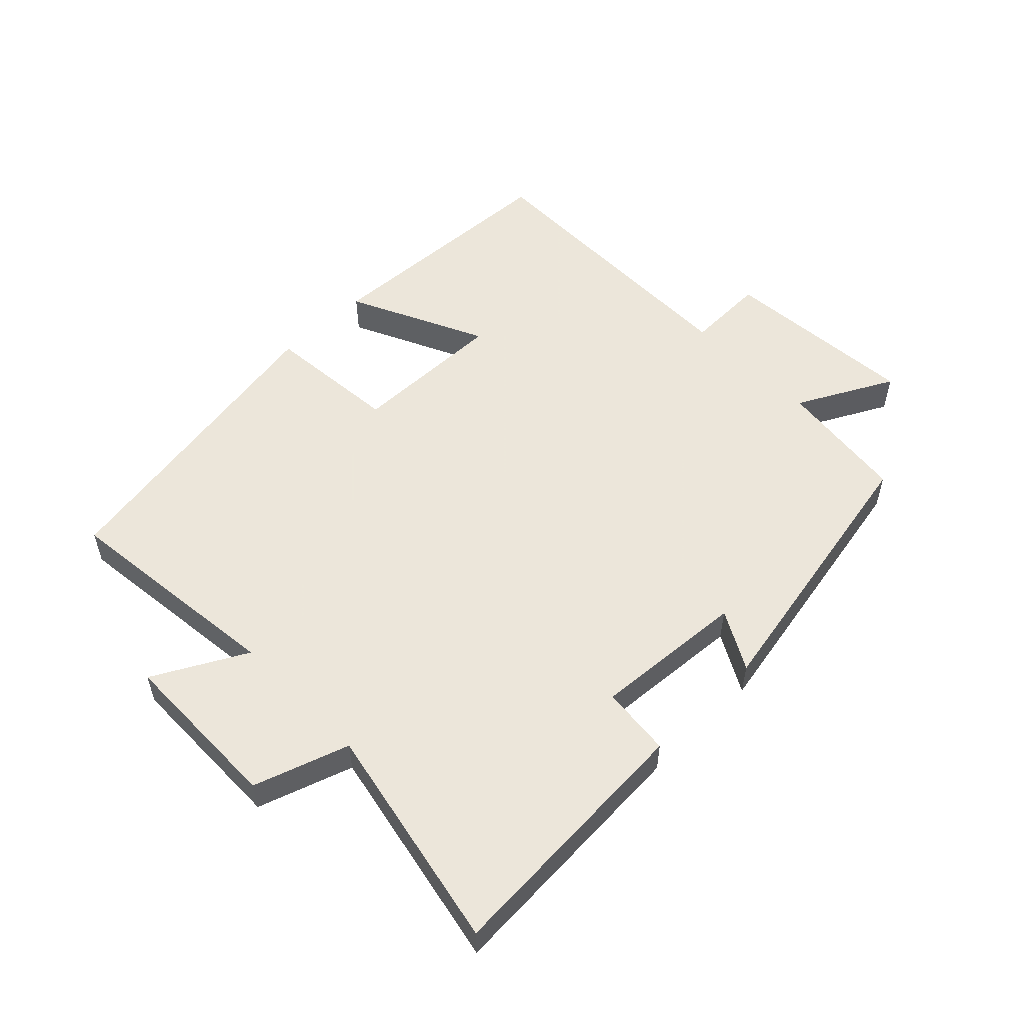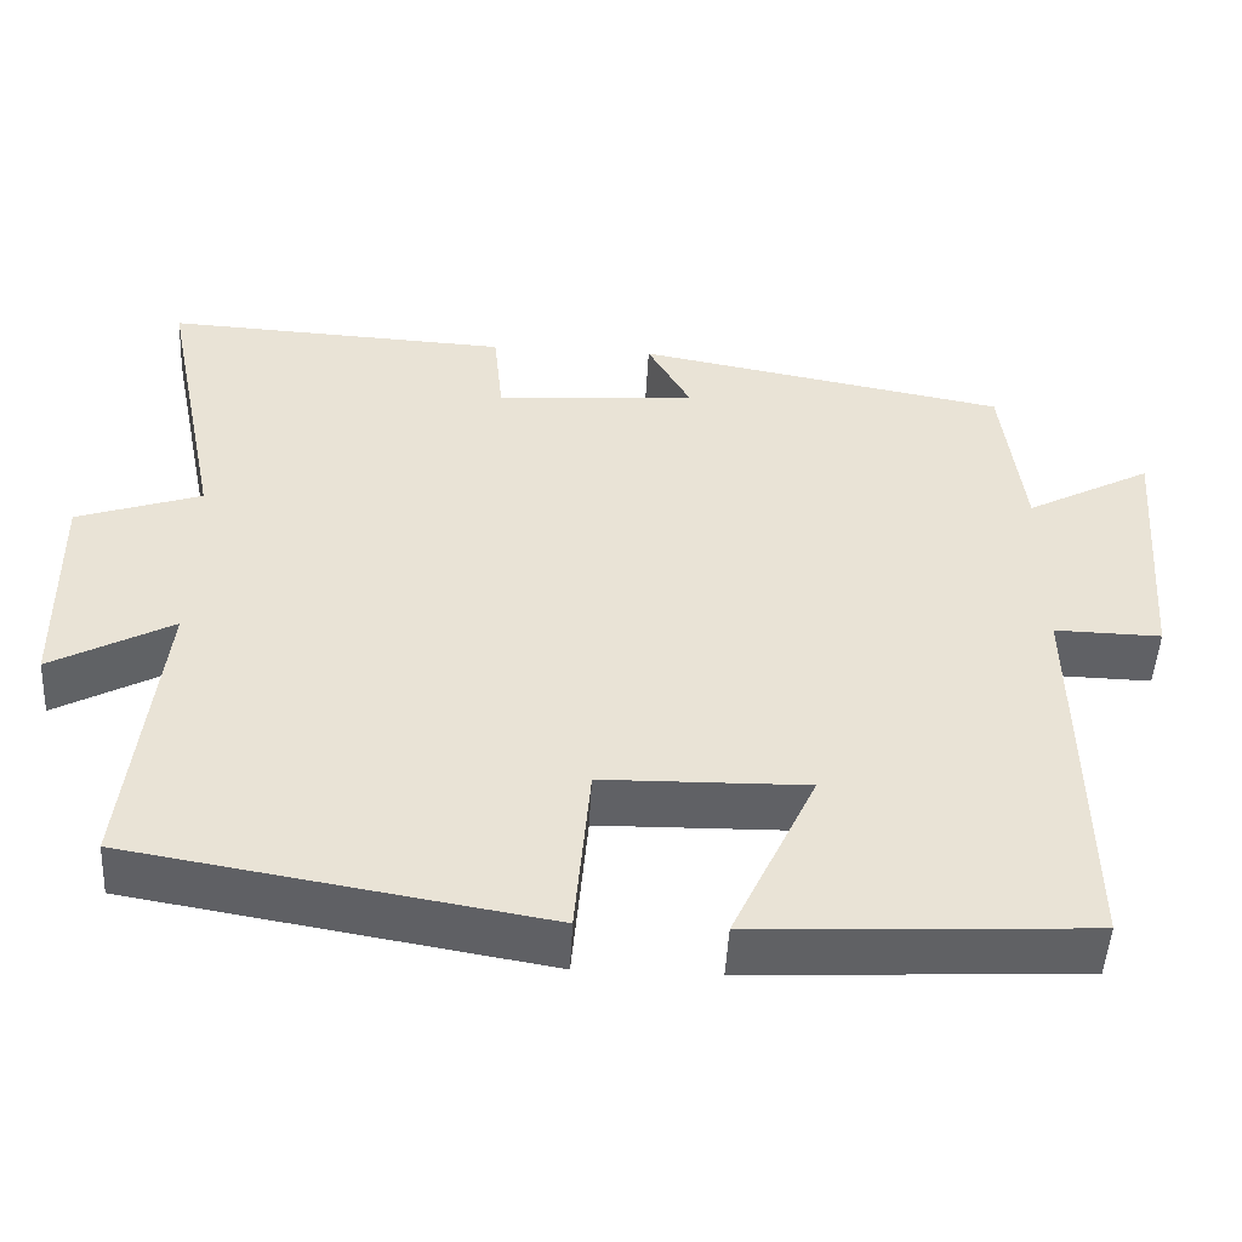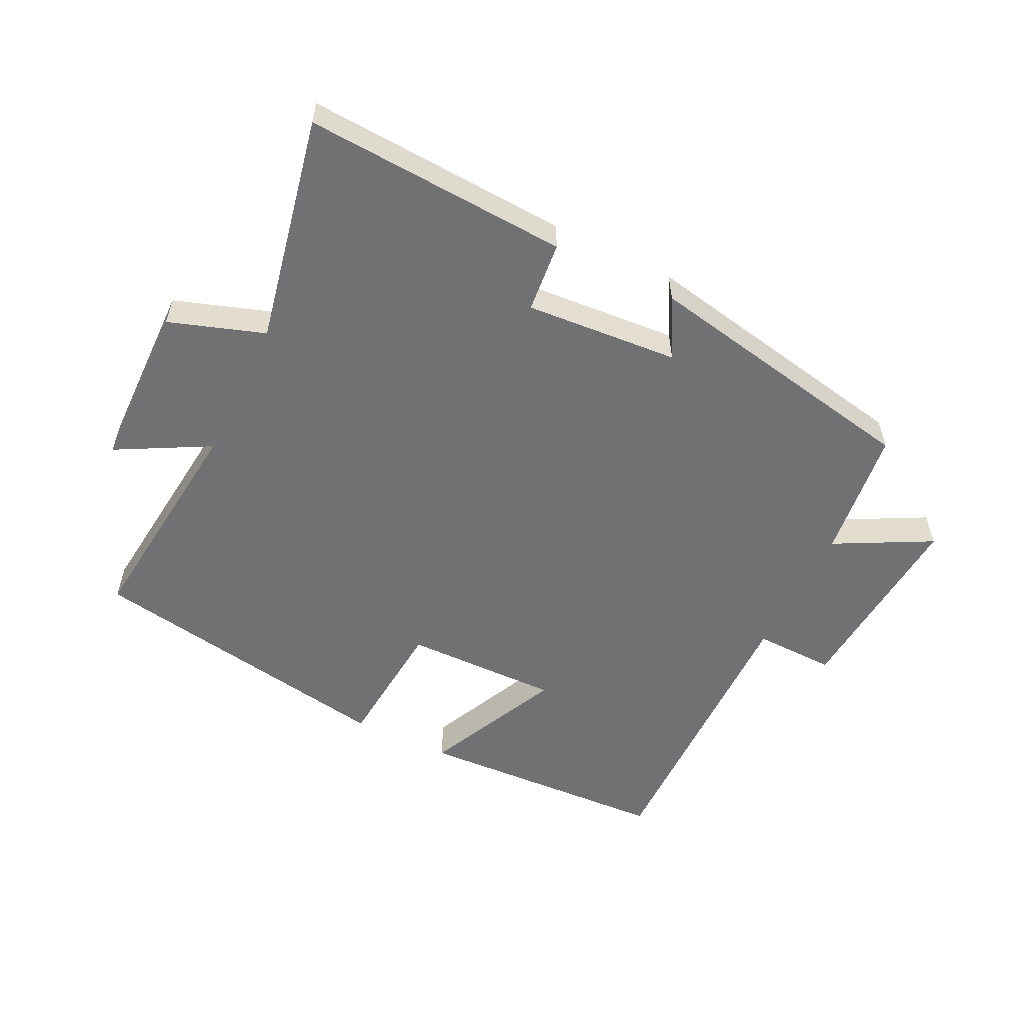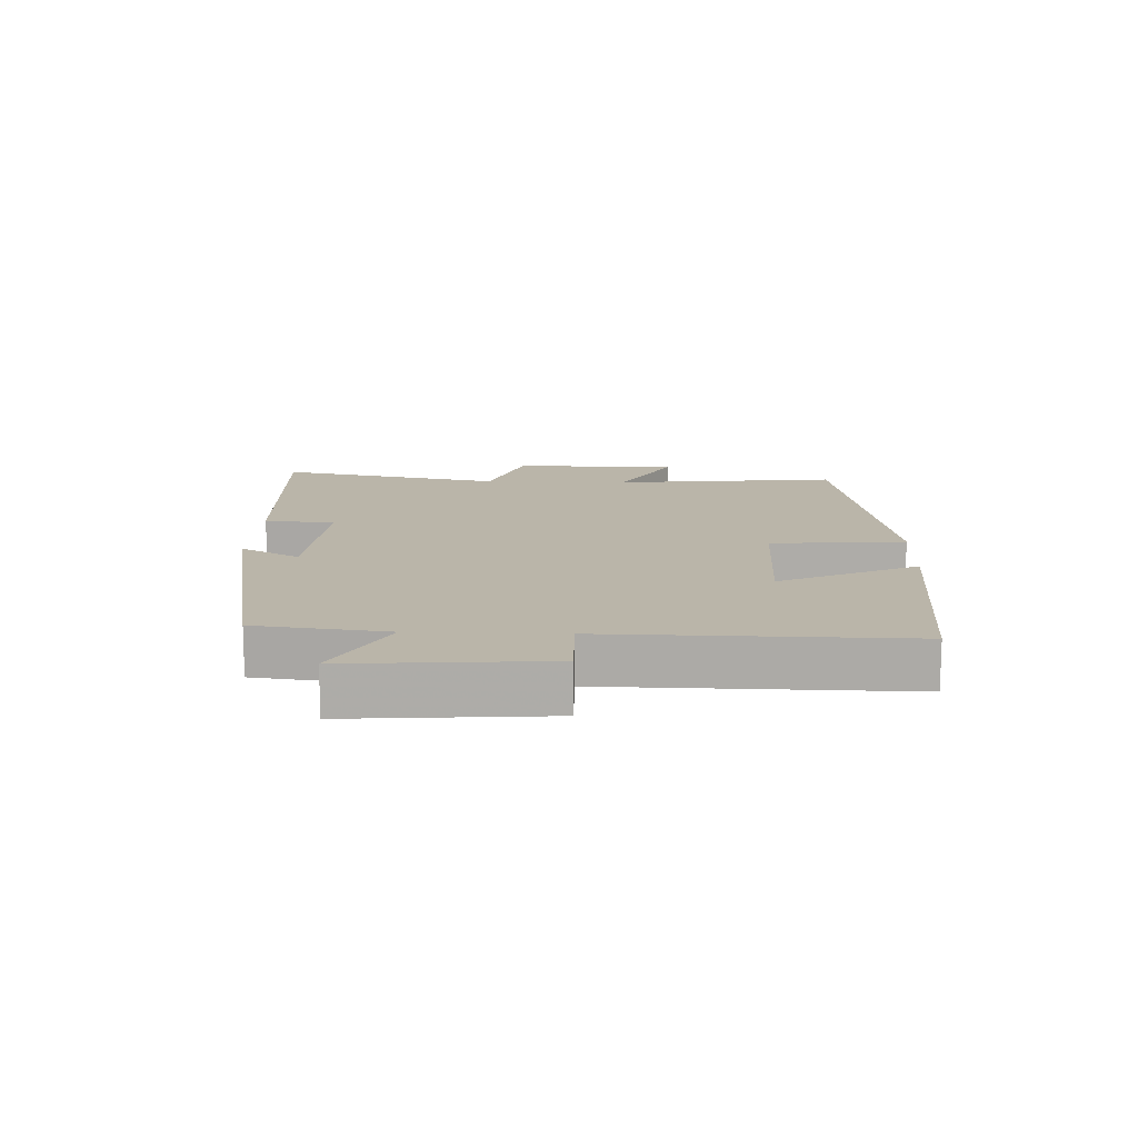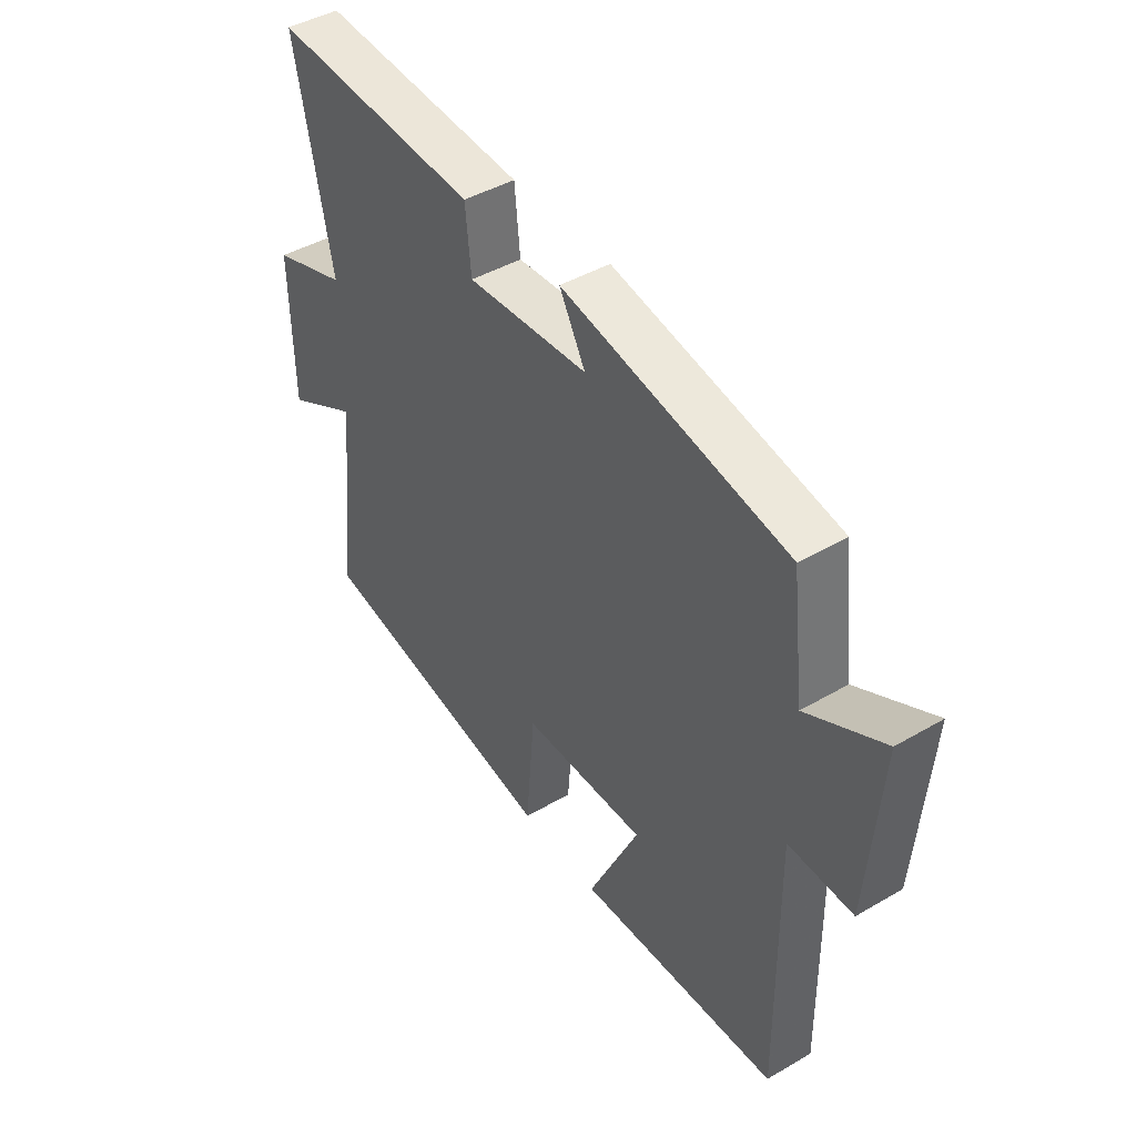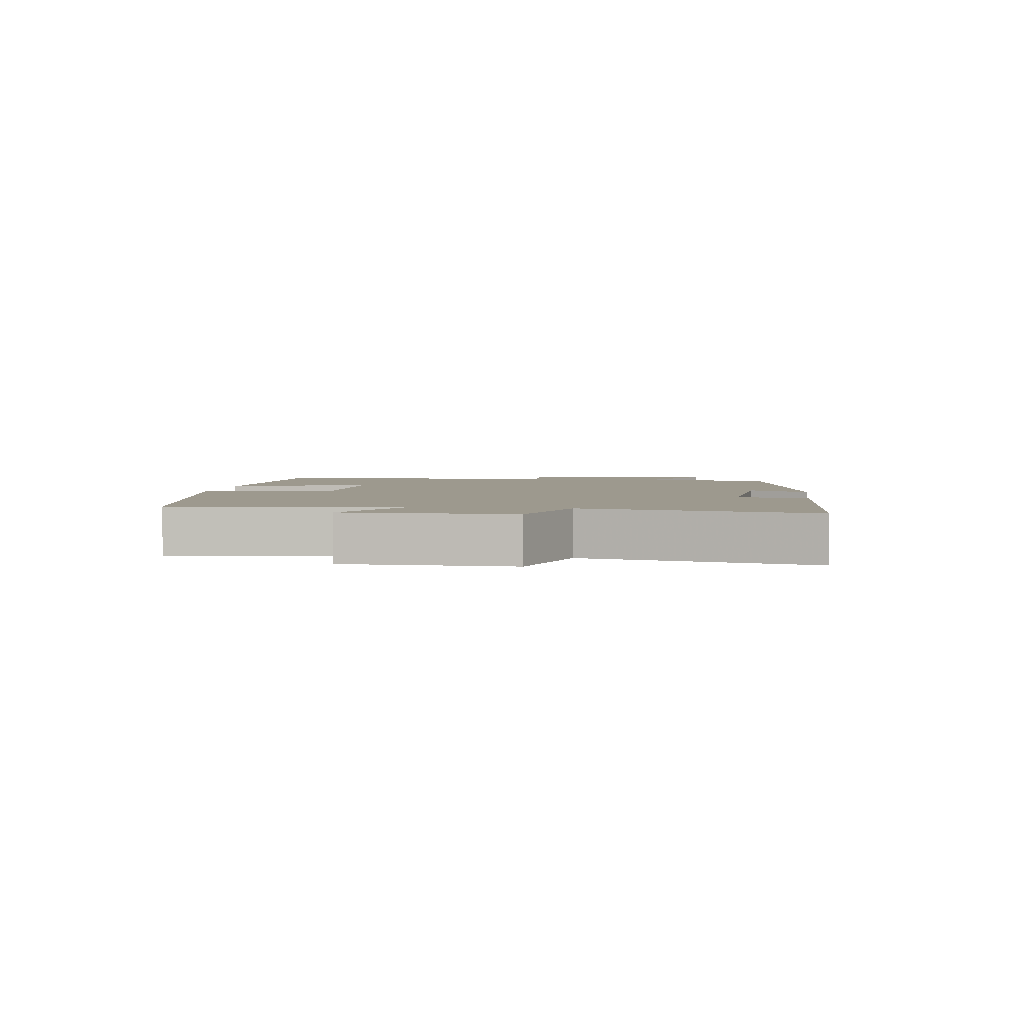
<metadata>
{"format":"obj","ext":"obj","renderer":"f3d","projection":"perspective","resolution":1024,"background":"white","views":[{"elev":54.2,"azim":-44.4,"up":"+Y"},{"elev":-49.0,"azim":-3.0,"up":"+Z"},{"elev":-55.3,"azim":-26.1,"up":"+Y"},{"elev":13.5,"azim":92.2,"up":"+Y"},{"elev":44.0,"azim":55.6,"up":"+Z"},{"elev":3.3,"azim":-81.9,"up":"+Y"}]}
</metadata>
<code>
v -0.539 0.07 -0.416
v -0.5 0.07 -0.063
v -0.644 0.07 -0.141
v -0.648 0.07 0.119
v -0.5 0.07 0.169
v -0.572 0.07 0.523
v -0.163 0.07 0.5
v -0.152 0.07 0.39
v 0.086 0.07 0.408
v 0.035 0.07 0.5
v 0.475 0.07 0.416
v 0.5 0.07 0.211
v 0.65 0.07 0.29
v 0.626 0.07 -0.018
v 0.5 0.07 -0.015
v 0.506 0.07 -0.48
v 0.11 0.07 -0.5
v 0.21 0.07 -0.286
v -0.032 0.07 -0.29
v -0.05 0.07 -0.5
v -0.539 0 -0.416
v -0.5 0 -0.063
v -0.644 0 -0.141
v -0.648 0 0.119
v -0.5 0 0.169
v -0.572 0 0.523
v -0.163 0 0.5
v -0.152 0 0.39
v 0.086 0 0.408
v 0.035 0 0.5
v 0.475 0 0.416
v 0.5 0 0.211
v 0.65 0 0.29
v 0.626 0 -0.018
v 0.5 0 -0.015
v 0.506 0 -0.48
v 0.11 0 -0.5
v 0.21 0 -0.286
v -0.032 0 -0.29
v -0.05 0 -0.5
f 19 20 1 2
f 18 19 2
f 15 16 17 18
f 15 18 2
f 12 13 14 15
f 12 15 2
f 9 10 11 12
f 8 9 12 2
f 5 6 7 8
f 5 8 2 3
f 3 4 5
f 22 21 40 39
f 22 39 38
f 38 37 36 35
f 22 38 35
f 35 34 33 32
f 22 35 32
f 32 31 30 29
f 22 32 29 28
f 28 27 26 25
f 23 22 28 25
f 25 24 23
f 1 21 22 2
f 2 22 23 3
f 3 23 24 4
f 4 24 25 5
f 5 25 26 6
f 6 26 27 7
f 7 27 28 8
f 8 28 29 9
f 9 29 30 10
f 10 30 31 11
f 11 31 32 12
f 12 32 33 13
f 13 33 34 14
f 14 34 35 15
f 15 35 36 16
f 16 36 37 17
f 17 37 38 18
f 18 38 39 19
f 19 39 40 20
f 20 40 21 1

</code>
